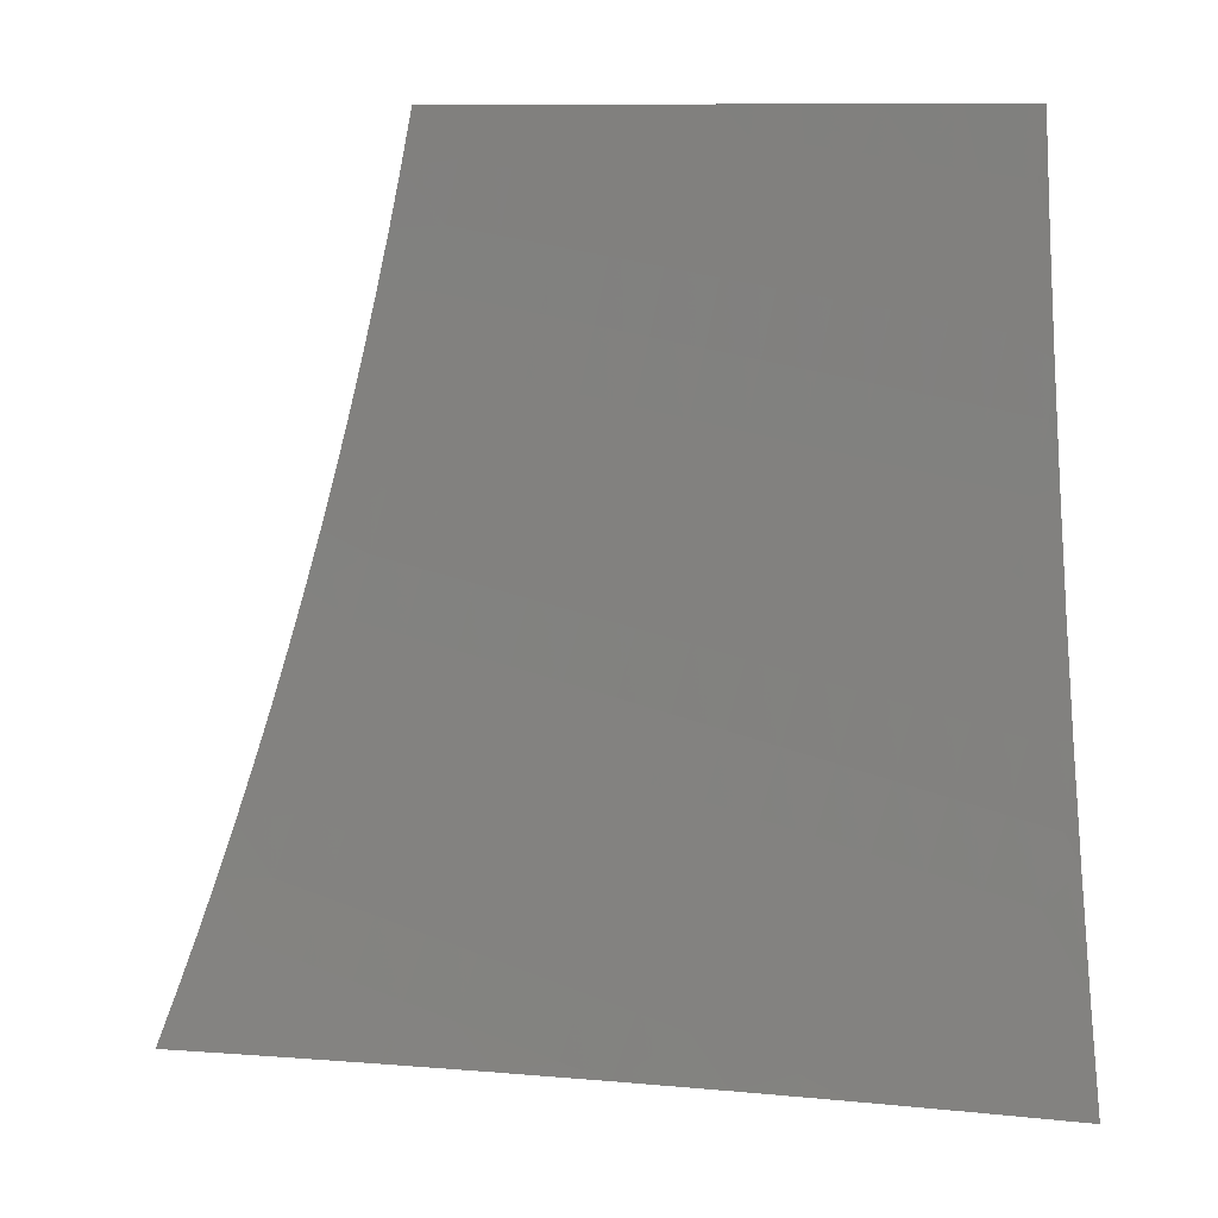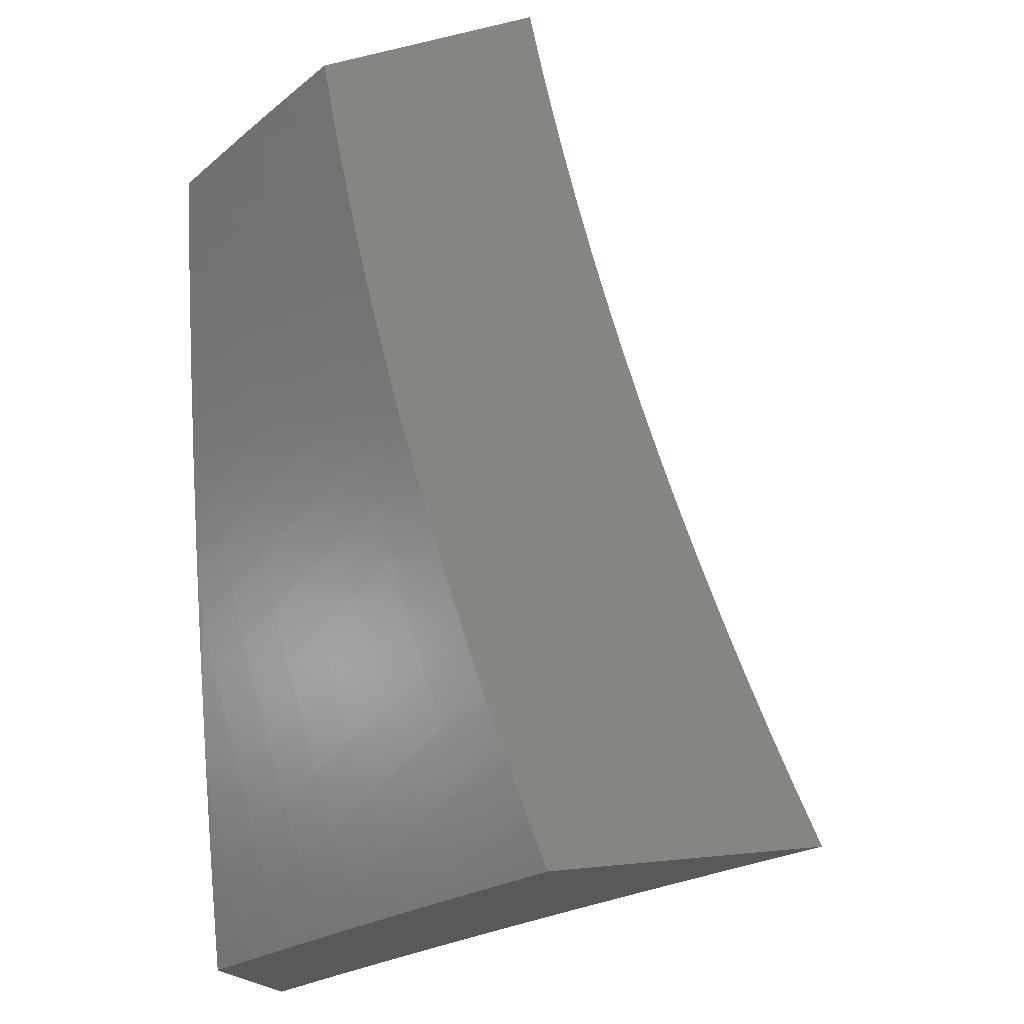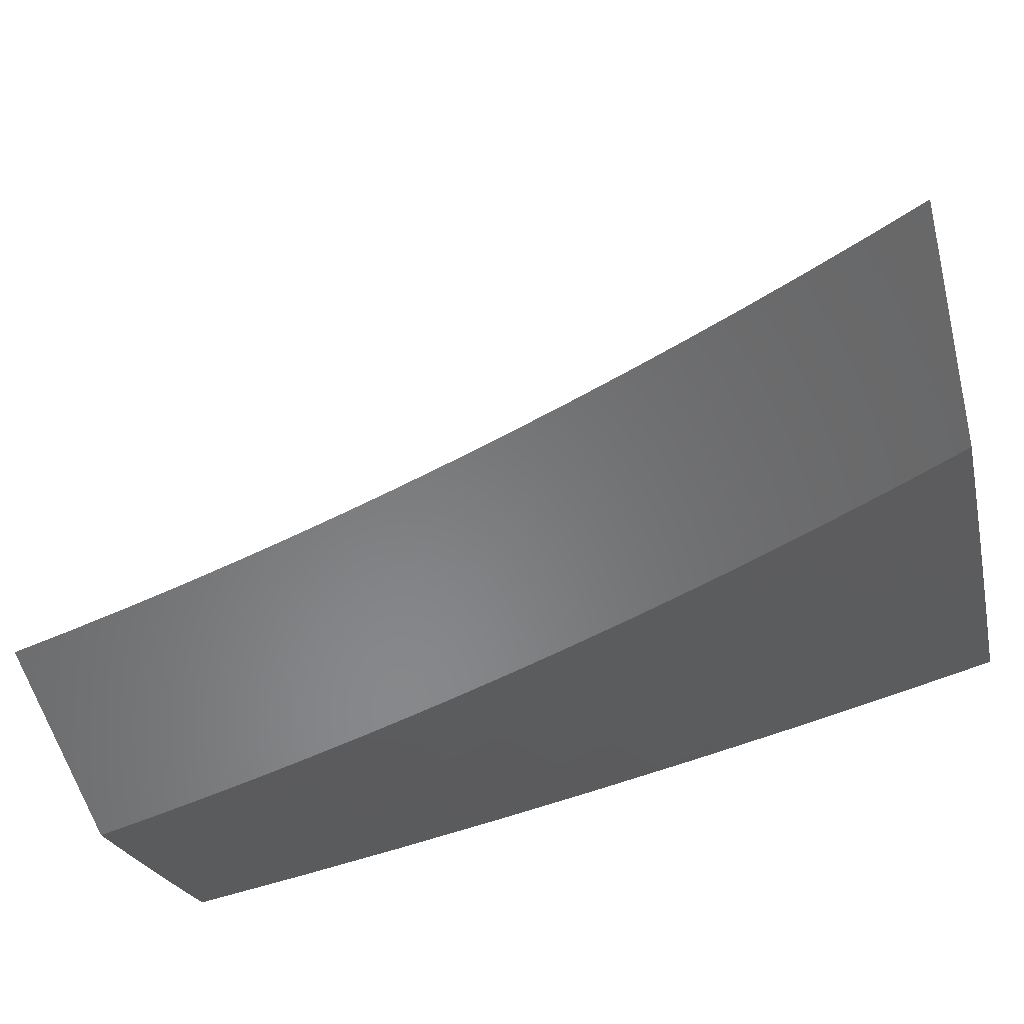
<metadata>
{"format":"stl","ext":"stl","renderer":"f3d","projection":"perspective","resolution":1024,"background":"white","views":[{"elev":9.8,"azim":-18.2,"up":"+Y"},{"elev":-21.4,"azim":-157.3,"up":"+Y"},{"elev":-54.5,"azim":-76.0,"up":"+Z"}]}
</metadata>
<code>
# stl→obj: 327 verts, 650 faces
v 5.425 -2 -10
v 5.448 -1.939 -10
v 5.498 -2 -9.957
v 5.514 -1.958 -9.957
v 5.57 -2 -9.914
v 5.578 -1.981 -9.914
v 5.643 -2 -9.871
v 5.602 -1.914 -9.914
v 5.667 -1.936 -9.871
v 5.69 -1.868 -9.871
v 5.755 -1.889 -9.826
v 5.778 -1.821 -9.826
v 5.842 -1.841 -9.782
v 5.864 -1.771 -9.782
v 5.929 -1.791 -9.736
v 5.95 -1.721 -9.736
v 6 -1.752 -9.698
v 5.971 -1.65 -9.736
v 6 -1.627 -9.722
v 5.991 -1.58 -9.736
v 6 -1.502 -9.744
v 5.926 -1.563 -9.782
v 5.945 -1.494 -9.782
v 5.861 -1.546 -9.826
v 5.879 -1.477 -9.826
v 5.795 -1.529 -9.871
v 5.813 -1.461 -9.871
v 5.729 -1.511 -9.914
v 5.748 -1.444 -9.914
v 5.663 -1.494 -9.957
v 5.681 -1.427 -9.957
v 5.606 -1.444 -10
v 5.623 -1.381 -10
v 5.47 -1.878 -10
v 5.538 -1.892 -9.957
v 5.626 -1.847 -9.914
v 5.713 -1.8 -9.871
v 5.8 -1.752 -9.826
v 5.886 -1.702 -9.782
v 5.492 -1.817 -10
v 5.561 -1.825 -9.957
v 5.648 -1.78 -9.914
v 5.735 -1.732 -9.871
v 5.821 -1.683 -9.826
v 5.906 -1.633 -9.782
v 5.512 -1.755 -10
v 5.583 -1.759 -9.957
v 5.67 -1.713 -9.914
v 5.756 -1.664 -9.871
v 5.841 -1.615 -9.826
v 5.533 -1.693 -10
v 5.605 -1.693 -9.957
v 5.691 -1.646 -9.914
v 5.776 -1.597 -9.871
v 5.552 -1.631 -10
v 5.625 -1.627 -9.957
v 5.71 -1.578 -9.914
v 5.571 -1.569 -10
v 5.645 -1.56 -9.957
v 5.589 -1.507 -10
v 5.698 -1.361 -9.957
v 5.638 -1.318 -10
v 5.714 -1.295 -9.957
v 5.653 -1.255 -10
v 5.73 -1.228 -9.957
v 5.668 -1.191 -10
v 5.744 -1.162 -9.957
v 5.681 -1.128 -10
v 5.758 -1.096 -9.957
v 5.694 -1.064 -10
v 5.771 -1.03 -9.957
v 5.706 -1 -10
v 5.78 -1 -9.955
v 5.838 -1.042 -9.914
v 5.854 -1 -9.909
v 5.905 -1.054 -9.871
v 5.927 -1 -9.863
v 5.972 -1.066 -9.826
v 6 -1 -9.816
v 6 -1.126 -9.8
v 6 -1.252 -9.783
v 5.944 -1.203 -9.826
v 5.958 -1.134 -9.826
v 5.892 -1.121 -9.871
v 5.825 -1.109 -9.914
v 6 -1.377 -9.765
v 5.995 -1.285 -9.782
v 5.929 -1.271 -9.826
v 5.863 -1.257 -9.871
v 5.878 -1.189 -9.871
v 5.797 -1.243 -9.914
v 5.811 -1.176 -9.914
v 5.963 -1.424 -9.782
v 5.979 -1.355 -9.782
v 5.914 -1.34 -9.826
v 5.847 -1.325 -9.871
v 5.781 -1.31 -9.914
v 5.993 -1.81 -9.691
v 6 -1.876 -9.672
v 5.97 -1.881 -9.691
v 5.946 -1.952 -9.691
v 5.883 -1.931 -9.736
v 5.929 -2 -9.691
v 5.858 -2 -9.737
v 6 -2 -9.644
v 5.787 -2 -9.782
v 5.794 -1.979 -9.782
v 5.819 -1.91 -9.782
v 5.906 -1.861 -9.736
v 5.731 -1.958 -9.826
v 5.715 -2 -9.827
v 5.765 -1.377 -9.914
v 5.831 -1.393 -9.871
v 5.897 -1.408 -9.826
v 5.511 -1 -9.959
v 5.44 -1 -10
v 5.482 -1.055 -9.97
v 5.428 -1.064 -10
v 5.467 -1.124 -9.97
v 5.414 -1.128 -10
v 5.452 -1.193 -9.97
v 5.4 -1.192 -10
v 5.436 -1.262 -9.97
v 5.385 -1.255 -10
v 5.419 -1.331 -9.97
v 5.369 -1.319 -10
v 5.352 -1.382 -10
v 5.4 -1.4 -9.97
v 5.335 -1.445 -10
v 5.381 -1.469 -9.97
v 5.317 -1.507 -10
v 5.361 -1.538 -9.97
v 5.298 -1.57 -10
v 5.34 -1.607 -9.97
v 5.278 -1.632 -10
v 5.318 -1.676 -9.97
v 5.258 -1.694 -10
v 5.294 -1.744 -9.97
v 5.236 -1.756 -10
v 5.27 -1.813 -9.97
v 5.214 -1.817 -10
v 5.245 -1.882 -9.97
v 5.192 -1.878 -10
v 5.219 -1.95 -9.97
v 5.168 -1.939 -10
v 5.144 -2 -10
v 5.253 -2 -9.939
v 5.266 -1.968 -9.939
v 5.293 -1.899 -9.939
v 5.318 -1.83 -9.939
v 5.343 -1.76 -9.939
v 5.366 -1.691 -9.939
v 5.389 -1.621 -9.939
v 5.41 -1.552 -9.939
v 5.43 -1.482 -9.939
v 5.45 -1.413 -9.939
v 5.468 -1.343 -9.939
v 5.485 -1.273 -9.939
v 5.502 -1.204 -9.939
v 5.517 -1.134 -9.939
v 5.532 -1.065 -9.939
v 5.582 -1 -9.917
v 5.582 -1.074 -9.908
v 5.595 -1.005 -9.908
v 5.632 -1.084 -9.877
v 5.645 -1.013 -9.877
v 5.681 -1.094 -9.845
v 5.695 -1.022 -9.845
v 5.731 -1.103 -9.813
v 5.745 -1.031 -9.813
v 5.781 -1.113 -9.781
v 5.795 -1.04 -9.781
v 5.83 -1.122 -9.749
v 5.844 -1.049 -9.749
v 5.879 -1.132 -9.716
v 5.893 -1.058 -9.716
v 5.928 -1.141 -9.683
v 5.943 -1.067 -9.683
v 5.977 -1.151 -9.65
v 5.992 -1.076 -9.65
v 6 -1.126 -9.638
v 6 -1 -9.653
v 5.314 -1.986 -9.908
v 5.362 -2 -9.877
v 5.341 -1.916 -9.908
v 5.388 -1.933 -9.877
v 5.366 -1.846 -9.908
v 5.414 -1.863 -9.877
v 5.391 -1.776 -9.908
v 5.439 -1.792 -9.877
v 5.415 -1.706 -9.908
v 5.463 -1.721 -9.877
v 5.437 -1.636 -9.908
v 5.486 -1.651 -9.877
v 5.459 -1.566 -9.908
v 5.508 -1.58 -9.877
v 5.479 -1.496 -9.908
v 5.528 -1.509 -9.877
v 5.499 -1.425 -9.908
v 5.548 -1.438 -9.877
v 5.518 -1.355 -9.908
v 5.567 -1.367 -9.877
v 5.535 -1.285 -9.908
v 5.585 -1.296 -9.877
v 5.552 -1.215 -9.908
v 5.601 -1.225 -9.877
v 5.567 -1.145 -9.908
v 5.617 -1.155 -9.877
v 5.436 -1.95 -9.845
v 5.47 -2 -9.814
v 5.483 -1.967 -9.813
v 5.531 -1.984 -9.781
v 5.51 -1.896 -9.813
v 5.557 -1.912 -9.781
v 5.535 -1.824 -9.813
v 5.583 -1.839 -9.781
v 5.559 -1.752 -9.813
v 5.607 -1.767 -9.781
v 5.583 -1.68 -9.813
v 5.631 -1.694 -9.781
v 5.605 -1.608 -9.813
v 5.653 -1.622 -9.781
v 5.626 -1.536 -9.813
v 5.675 -1.549 -9.781
v 5.646 -1.463 -9.813
v 5.695 -1.476 -9.781
v 5.665 -1.391 -9.813
v 5.714 -1.403 -9.781
v 5.683 -1.319 -9.813
v 5.732 -1.331 -9.781
v 5.7 -1.247 -9.813
v 5.749 -1.258 -9.781
v 5.716 -1.175 -9.813
v 5.765 -1.185 -9.781
v 5.578 -2 -9.749
v 5.685 -2 -9.684
v 5.652 -1.945 -9.716
v 5.605 -1.928 -9.749
v 5.79 -2 -9.617
v 5.746 -1.977 -9.65
v 5.699 -1.961 -9.683
v 5.678 -1.871 -9.716
v 5.631 -1.855 -9.749
v 5.655 -1.782 -9.749
v 5.793 -1.993 -9.616
v 5.896 -2 -9.548
v 5.867 -1.933 -9.582
v 5.914 -1.949 -9.548
v 5.893 -1.857 -9.582
v 5.94 -1.872 -9.548
v 5.917 -1.78 -9.582
v 5.965 -1.795 -9.548
v 5.941 -1.704 -9.582
v 5.988 -1.718 -9.548
v 6 -1.627 -9.558
v 6 -1.752 -9.533
v 6 -1.876 -9.507
v 5.987 -1.886 -9.514
v 5.961 -1.964 -9.514
v 6 -2 -9.479
v 6 -1.503 -9.581
v 5.985 -1.551 -9.582
v 5.963 -1.628 -9.582
v 5.915 -1.615 -9.616
v 5.893 -1.69 -9.616
v 5.868 -1.602 -9.65
v 5.846 -1.677 -9.65
v 5.82 -1.588 -9.683
v 5.798 -1.663 -9.683
v 5.771 -1.575 -9.716
v 5.75 -1.649 -9.716
v 5.723 -1.562 -9.749
v 5.701 -1.635 -9.749
v 6 -1.377 -9.602
v 5.957 -1.463 -9.616
v 5.937 -1.539 -9.616
v 6 -1.252 -9.621
v 5.993 -1.311 -9.616
v 5.976 -1.387 -9.616
v 5.927 -1.376 -9.65
v 5.908 -1.451 -9.65
v 5.879 -1.365 -9.683
v 5.86 -1.439 -9.683
v 5.83 -1.353 -9.716
v 5.811 -1.427 -9.716
v 5.781 -1.342 -9.749
v 5.763 -1.415 -9.749
v 5.962 -1.226 -9.65
v 5.945 -1.301 -9.65
v 5.913 -1.216 -9.683
v 5.896 -1.29 -9.683
v 5.864 -1.205 -9.716
v 5.847 -1.279 -9.716
v 5.815 -1.195 -9.749
v 5.798 -1.269 -9.749
v 5.931 -1 -9.699
v 5.862 -1 -9.743
v 5.793 -1 -9.787
v 5.723 -1 -9.831
v 5.653 -1 -9.874
v 5.667 -1.165 -9.845
v 5.651 -1.236 -9.845
v 5.634 -1.308 -9.845
v 5.616 -1.379 -9.845
v 5.597 -1.451 -9.845
v 5.577 -1.522 -9.845
v 5.556 -1.594 -9.845
v 5.534 -1.665 -9.845
v 5.511 -1.737 -9.845
v 5.487 -1.808 -9.845
v 5.462 -1.879 -9.845
v 5.743 -1.489 -9.749
v 5.792 -1.501 -9.716
v 5.84 -1.514 -9.683
v 5.888 -1.526 -9.65
v 5.679 -1.709 -9.749
v 5.727 -1.723 -9.716
v 5.703 -1.797 -9.716
v 5.775 -1.738 -9.683
v 5.751 -1.812 -9.683
v 5.726 -1.886 -9.683
v 5.822 -1.752 -9.65
v 5.798 -1.827 -9.65
v 5.773 -1.902 -9.65
v 5.87 -1.766 -9.616
v 5.846 -1.842 -9.616
v 5.82 -1.918 -9.616
f 1 2 3
f 3 2 4
f 3 4 5
f 5 4 6
f 5 6 7
f 7 6 8
f 7 8 9
f 9 8 10
f 9 10 11
f 11 10 12
f 11 12 13
f 13 12 14
f 13 14 15
f 15 14 16
f 15 16 17
f 17 16 18
f 17 18 19
f 19 18 20
f 19 20 21
f 21 20 22
f 21 22 23
f 23 22 24
f 23 24 25
f 25 24 26
f 25 26 27
f 27 26 28
f 27 28 29
f 29 28 30
f 29 30 31
f 31 30 32
f 31 32 33
f 2 34 4
f 4 34 35
f 4 35 8
f 8 35 36
f 8 36 10
f 10 36 37
f 10 37 12
f 12 37 38
f 12 38 14
f 14 38 39
f 14 39 16
f 16 39 18
f 34 40 35
f 35 40 41
f 35 41 36
f 36 41 42
f 36 42 37
f 37 42 43
f 37 43 38
f 38 43 44
f 38 44 39
f 39 44 45
f 39 45 18
f 18 45 20
f 40 46 41
f 41 46 47
f 41 47 42
f 42 47 48
f 42 48 43
f 43 48 49
f 43 49 44
f 44 49 50
f 44 50 45
f 45 50 22
f 45 22 20
f 46 51 47
f 47 51 52
f 47 52 48
f 48 52 53
f 48 53 49
f 49 53 54
f 49 54 50
f 50 54 24
f 50 24 22
f 51 55 52
f 52 55 56
f 52 56 53
f 53 56 57
f 53 57 54
f 54 57 26
f 54 26 24
f 55 58 56
f 56 58 59
f 56 59 57
f 57 59 28
f 57 28 26
f 58 60 59
f 59 60 30
f 59 30 28
f 60 32 30
f 31 33 61
f 61 33 62
f 61 62 63
f 63 62 64
f 63 64 65
f 65 64 66
f 65 66 67
f 67 66 68
f 67 68 69
f 69 68 70
f 69 70 71
f 71 70 72
f 71 72 73
f 71 73 74
f 74 73 75
f 74 75 76
f 76 75 77
f 76 77 78
f 78 77 79
f 78 79 80
f 81 82 80
f 80 82 83
f 80 83 78
f 78 83 84
f 78 84 76
f 76 84 85
f 76 85 74
f 74 85 69
f 74 69 71
f 86 87 81
f 81 87 88
f 81 88 82
f 82 88 89
f 82 89 90
f 90 89 91
f 90 91 92
f 92 91 65
f 92 65 67
f 21 93 86
f 86 93 94
f 86 94 87
f 87 94 95
f 87 95 88
f 88 95 96
f 88 96 89
f 89 96 97
f 89 97 91
f 91 97 63
f 91 63 65
f 15 17 98
f 98 17 99
f 98 99 100
f 100 99 101
f 100 101 102
f 102 101 103
f 102 103 104
f 99 105 101
f 101 105 103
f 106 107 104
f 104 107 108
f 104 108 102
f 102 108 109
f 102 109 100
f 100 109 98
f 107 106 110
f 110 106 111
f 110 111 9
f 9 111 7
f 8 6 4
f 108 107 110
f 108 110 11
f 11 110 9
f 109 108 13
f 13 108 11
f 98 109 15
f 15 109 13
f 29 31 112
f 112 31 61
f 112 61 97
f 97 61 63
f 27 29 113
f 113 29 112
f 113 112 96
f 96 112 97
f 25 27 114
f 114 27 113
f 114 113 95
f 95 113 96
f 23 25 93
f 93 25 114
f 93 114 94
f 94 114 95
f 93 21 23
f 69 85 67
f 67 85 92
f 83 82 90
f 85 84 92
f 92 84 90
f 84 83 90
f 115 116 117
f 117 116 118
f 117 118 119
f 119 118 120
f 119 120 121
f 121 120 122
f 121 122 123
f 123 122 124
f 123 124 125
f 125 124 126
f 125 126 127
f 125 127 128
f 128 127 129
f 128 129 130
f 130 129 131
f 130 131 132
f 132 131 133
f 132 133 134
f 134 133 135
f 134 135 136
f 136 135 137
f 136 137 138
f 138 137 139
f 138 139 140
f 140 139 141
f 140 141 142
f 142 141 143
f 142 143 144
f 144 143 145
f 144 145 146
f 146 147 144
f 144 147 148
f 144 148 142
f 142 148 149
f 142 149 140
f 140 149 150
f 140 150 138
f 138 150 151
f 138 151 136
f 136 151 152
f 136 152 134
f 134 152 153
f 134 153 132
f 132 153 154
f 132 154 130
f 130 154 155
f 130 155 128
f 128 155 156
f 128 156 125
f 125 156 157
f 125 157 123
f 123 157 158
f 123 158 121
f 121 158 159
f 121 159 119
f 119 159 160
f 119 160 117
f 117 160 161
f 117 161 115
f 115 161 162
f 162 161 163
f 162 163 164
f 164 163 165
f 164 165 166
f 166 165 167
f 166 167 168
f 168 167 169
f 168 169 170
f 170 169 171
f 170 171 172
f 172 171 173
f 172 173 174
f 174 173 175
f 174 175 176
f 176 175 177
f 176 177 178
f 178 177 179
f 178 179 180
f 180 179 181
f 180 181 182
f 148 147 183
f 183 147 184
f 183 184 185
f 185 184 186
f 185 186 187
f 187 186 188
f 187 188 189
f 189 188 190
f 189 190 191
f 191 190 192
f 191 192 193
f 193 192 194
f 193 194 195
f 195 194 196
f 195 196 197
f 197 196 198
f 197 198 199
f 199 198 200
f 199 200 201
f 201 200 202
f 201 202 203
f 203 202 204
f 203 204 205
f 205 204 206
f 205 206 207
f 207 206 208
f 207 208 163
f 163 208 165
f 186 184 209
f 209 184 210
f 209 210 211
f 211 210 212
f 211 212 213
f 213 212 214
f 213 214 215
f 215 214 216
f 215 216 217
f 217 216 218
f 217 218 219
f 219 218 220
f 219 220 221
f 221 220 222
f 221 222 223
f 223 222 224
f 223 224 225
f 225 224 226
f 225 226 227
f 227 226 228
f 227 228 229
f 229 228 230
f 229 230 231
f 231 230 232
f 231 232 233
f 233 232 234
f 233 234 169
f 169 234 171
f 210 235 212
f 212 235 214
f 236 237 235
f 235 237 238
f 235 238 214
f 214 238 216
f 239 240 236
f 236 240 241
f 236 241 237
f 237 241 242
f 237 242 243
f 243 242 244
f 243 244 218
f 218 244 220
f 240 239 245
f 245 239 246
f 245 246 247
f 247 246 248
f 247 248 249
f 249 248 250
f 249 250 251
f 251 250 252
f 251 252 253
f 253 252 254
f 253 254 255
f 255 254 256
f 256 254 252
f 256 252 257
f 257 252 258
f 257 258 259
f 259 258 250
f 259 250 248
f 248 246 259
f 259 246 260
f 259 260 257
f 261 262 255
f 255 262 263
f 255 263 253
f 253 263 264
f 253 264 265
f 265 264 266
f 265 266 267
f 267 266 268
f 267 268 269
f 269 268 270
f 269 270 271
f 271 270 272
f 271 272 273
f 273 272 224
f 273 224 222
f 274 275 261
f 261 275 276
f 261 276 262
f 262 276 263
f 277 278 274
f 274 278 279
f 274 279 275
f 275 279 280
f 275 280 281
f 281 280 282
f 281 282 283
f 283 282 284
f 283 284 285
f 285 284 286
f 285 286 287
f 287 286 230
f 287 230 228
f 181 179 277
f 277 179 288
f 277 288 289
f 289 288 290
f 289 290 291
f 291 290 292
f 291 292 293
f 293 292 294
f 293 294 295
f 295 294 234
f 295 234 232
f 180 182 178
f 178 182 296
f 178 296 176
f 176 296 297
f 176 297 174
f 174 297 298
f 174 298 172
f 172 298 170
f 298 299 170
f 170 299 168
f 299 300 168
f 168 300 166
f 166 300 164
f 164 300 162
f 207 163 161
f 207 161 160
f 233 169 167
f 167 165 301
f 301 165 208
f 301 208 302
f 302 208 206
f 302 206 303
f 303 206 204
f 303 204 304
f 304 204 202
f 304 202 305
f 305 202 200
f 305 200 306
f 306 200 198
f 306 198 307
f 307 198 196
f 307 196 308
f 308 196 194
f 308 194 309
f 309 194 192
f 309 192 310
f 310 192 190
f 310 190 311
f 311 190 188
f 311 188 209
f 209 188 186
f 234 294 171
f 171 294 173
f 294 292 173
f 173 292 175
f 288 179 177
f 292 290 175
f 175 290 177
f 290 288 177
f 205 207 160
f 205 160 159
f 231 233 301
f 301 233 167
f 231 301 302
f 203 205 159
f 203 159 158
f 229 231 302
f 229 302 303
f 230 286 232
f 232 286 295
f 286 284 295
f 295 284 293
f 284 282 293
f 293 282 291
f 279 278 289
f 289 278 277
f 282 280 291
f 291 280 289
f 280 279 289
f 201 203 158
f 201 158 157
f 227 229 303
f 227 303 304
f 199 201 157
f 199 157 156
f 225 227 304
f 225 304 305
f 287 228 312
f 312 228 226
f 312 226 272
f 272 226 224
f 285 287 313
f 313 287 312
f 313 312 270
f 270 312 272
f 283 285 314
f 314 285 313
f 314 313 268
f 268 313 270
f 276 275 281
f 281 283 315
f 315 283 314
f 315 314 266
f 266 314 268
f 197 199 156
f 197 156 155
f 223 225 305
f 223 305 306
f 281 315 276
f 276 315 264
f 276 264 263
f 264 315 266
f 195 197 155
f 195 155 154
f 221 223 306
f 221 306 307
f 193 195 154
f 193 154 153
f 219 221 307
f 219 307 308
f 273 222 316
f 316 222 220
f 316 220 244
f 271 273 317
f 317 273 316
f 317 316 318
f 318 316 244
f 318 244 242
f 269 271 319
f 319 271 317
f 319 317 320
f 320 317 318
f 320 318 321
f 321 318 242
f 321 242 241
f 267 269 322
f 322 269 319
f 322 319 323
f 323 319 320
f 323 320 324
f 324 320 321
f 324 321 240
f 240 321 241
f 251 253 265
f 265 267 325
f 325 267 322
f 325 322 326
f 326 322 323
f 326 323 327
f 327 323 324
f 327 324 245
f 245 324 240
f 191 193 153
f 191 153 152
f 217 219 308
f 217 308 309
f 249 251 325
f 325 251 265
f 249 325 326
f 258 252 250
f 189 191 152
f 189 152 151
f 215 217 309
f 215 309 310
f 243 218 216
f 247 249 326
f 247 326 327
f 187 189 151
f 187 151 150
f 213 215 310
f 213 310 311
f 237 243 238
f 238 243 216
f 245 247 327
f 185 187 150
f 185 150 149
f 211 213 311
f 211 311 209
f 183 185 149
f 183 149 148
f 77 297 79
f 79 297 296
f 79 296 182
f 297 77 298
f 298 77 75
f 298 75 299
f 299 75 73
f 299 73 300
f 300 73 162
f 162 73 72
f 162 72 115
f 115 72 116
f 72 70 116
f 116 70 68
f 116 68 66
f 116 66 118
f 118 66 64
f 118 64 120
f 120 64 62
f 120 62 122
f 122 62 33
f 122 33 124
f 124 33 32
f 124 32 126
f 126 32 60
f 126 60 58
f 126 58 127
f 127 58 55
f 127 55 129
f 129 55 51
f 129 51 131
f 131 51 46
f 131 46 133
f 133 46 40
f 133 40 135
f 135 40 34
f 135 34 137
f 137 34 2
f 137 2 139
f 139 2 1
f 139 1 141
f 141 1 143
f 143 1 145
f 145 1 146
f 3 184 1
f 1 184 147
f 1 147 146
f 3 5 184
f 184 5 210
f 210 5 7
f 210 7 235
f 235 7 111
f 235 111 106
f 235 106 236
f 236 106 104
f 236 104 239
f 239 104 103
f 239 103 105
f 260 246 105
f 105 246 239
f 99 256 105
f 105 256 257
f 105 257 260
f 256 99 255
f 255 99 17
f 255 17 261
f 261 17 19
f 261 19 274
f 274 19 21
f 274 21 277
f 277 21 86
f 277 86 181
f 181 86 81
f 181 81 182
f 182 81 80
f 182 80 79

</code>
